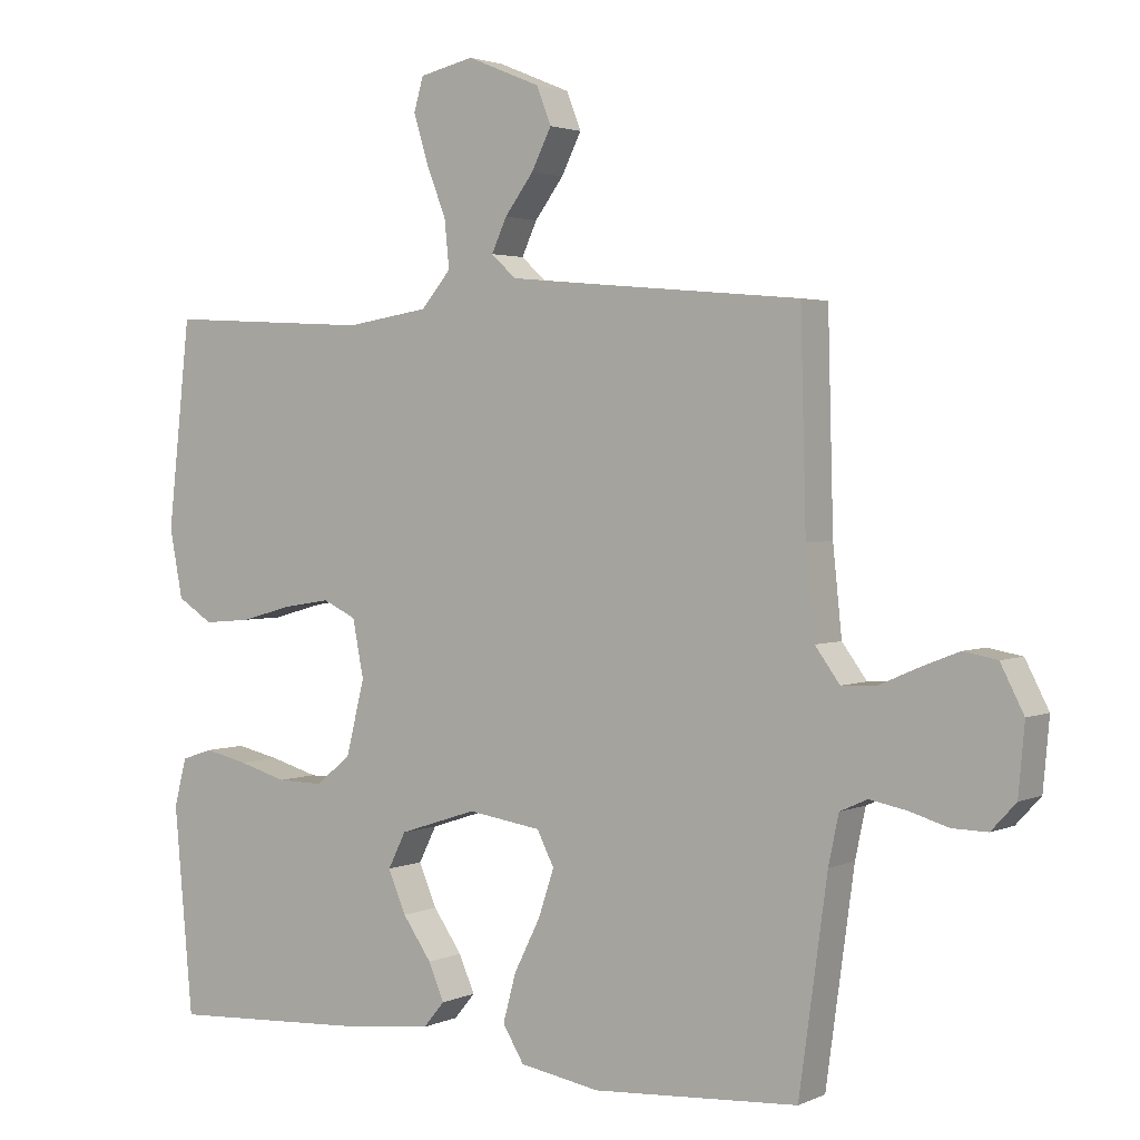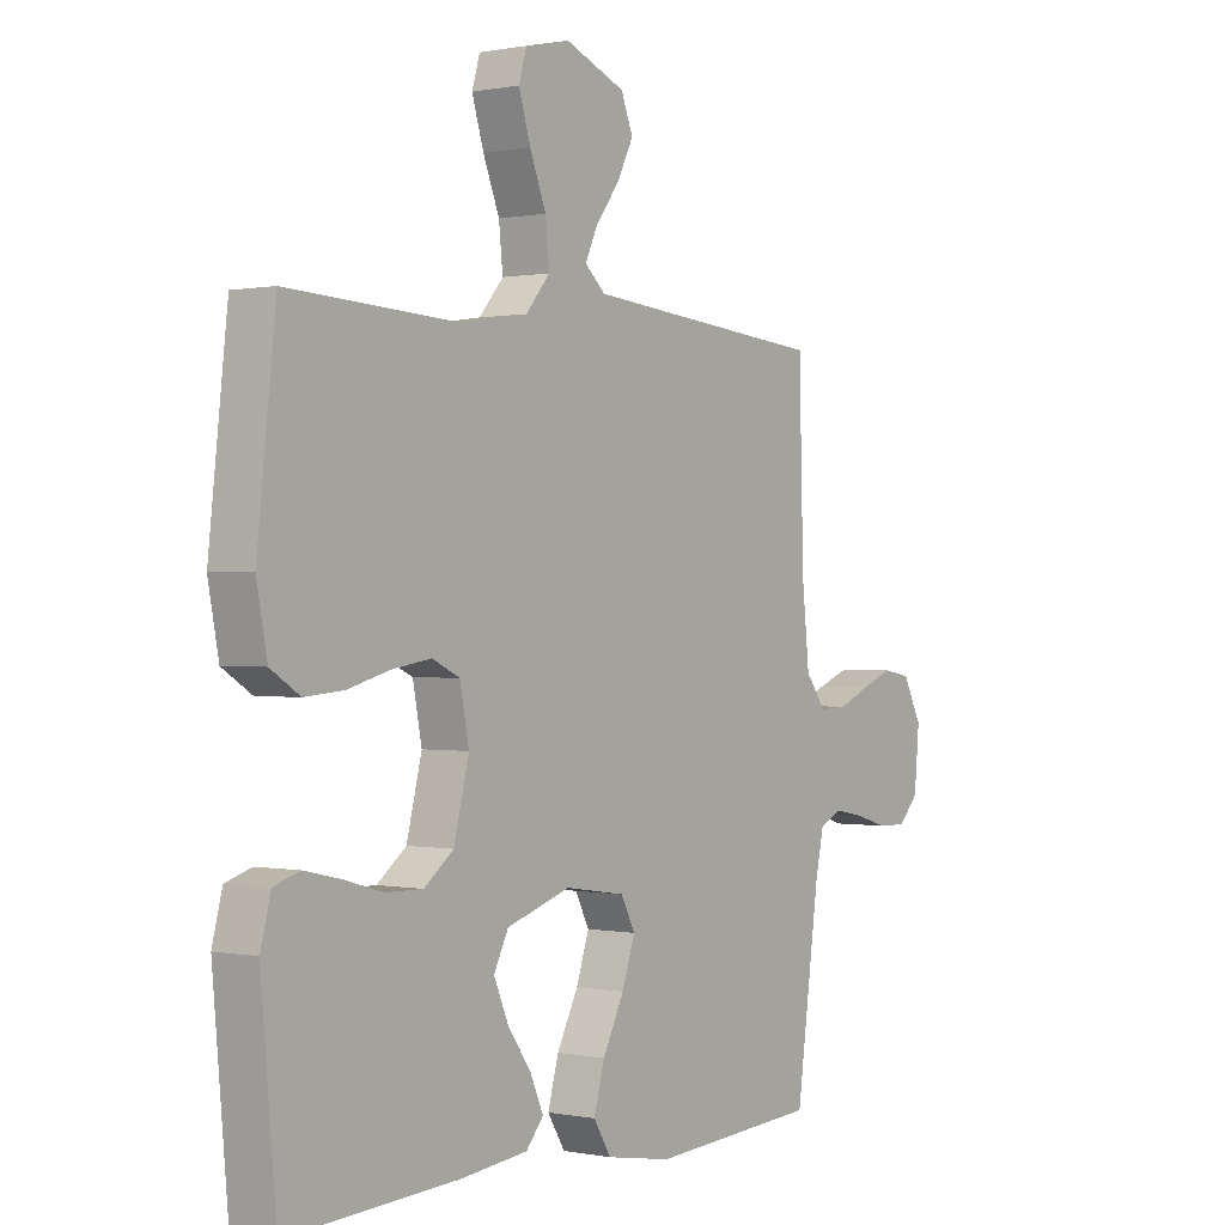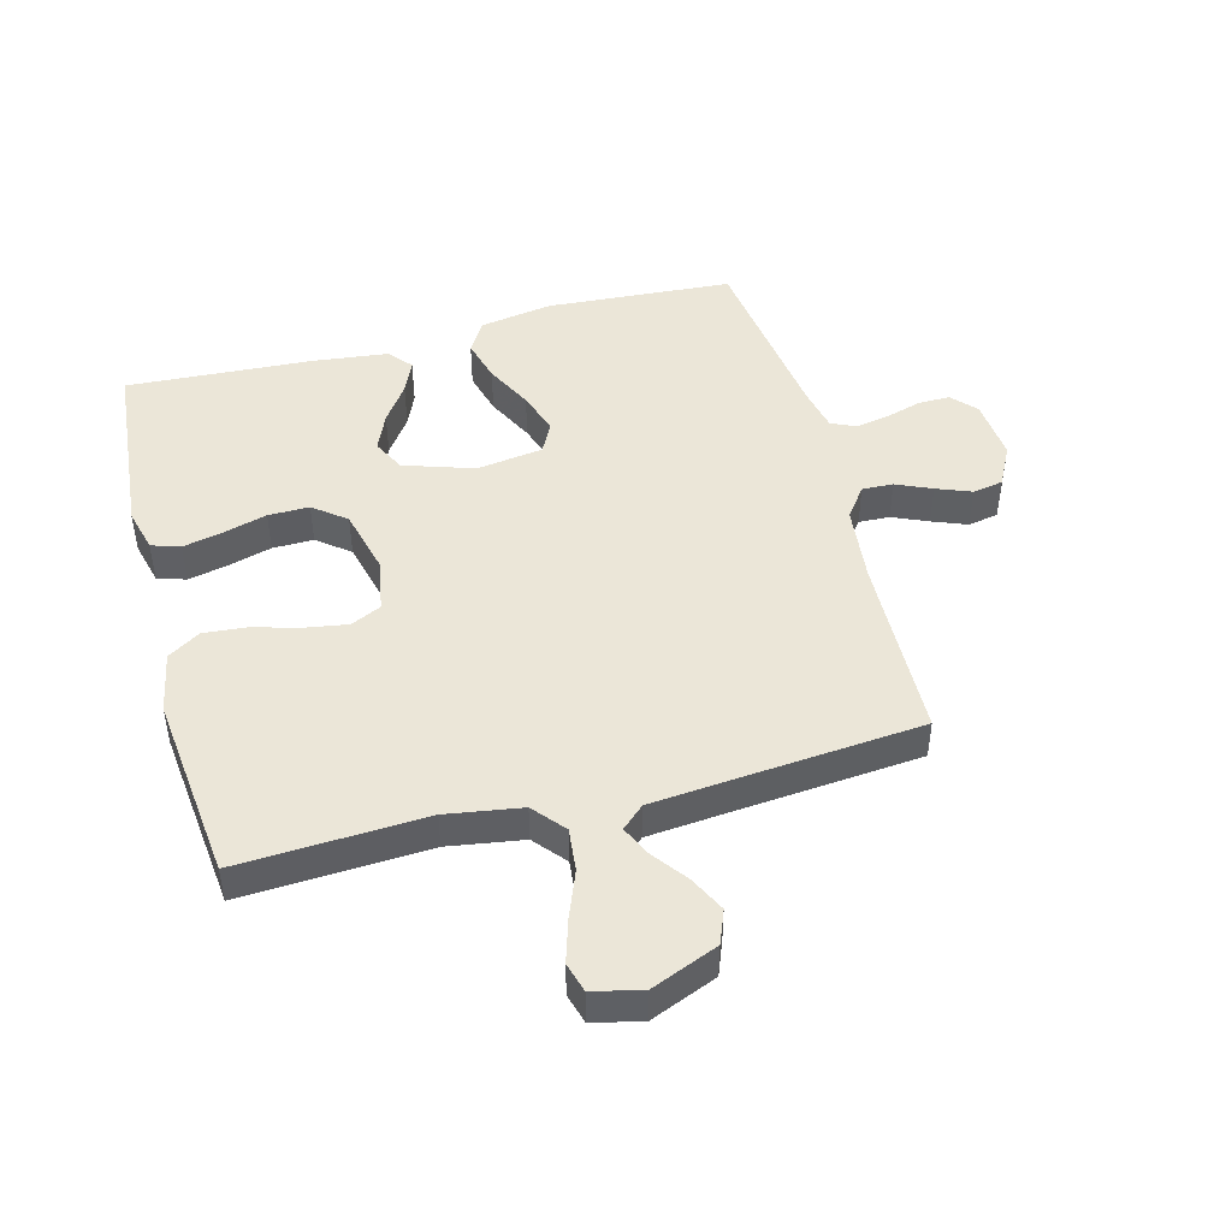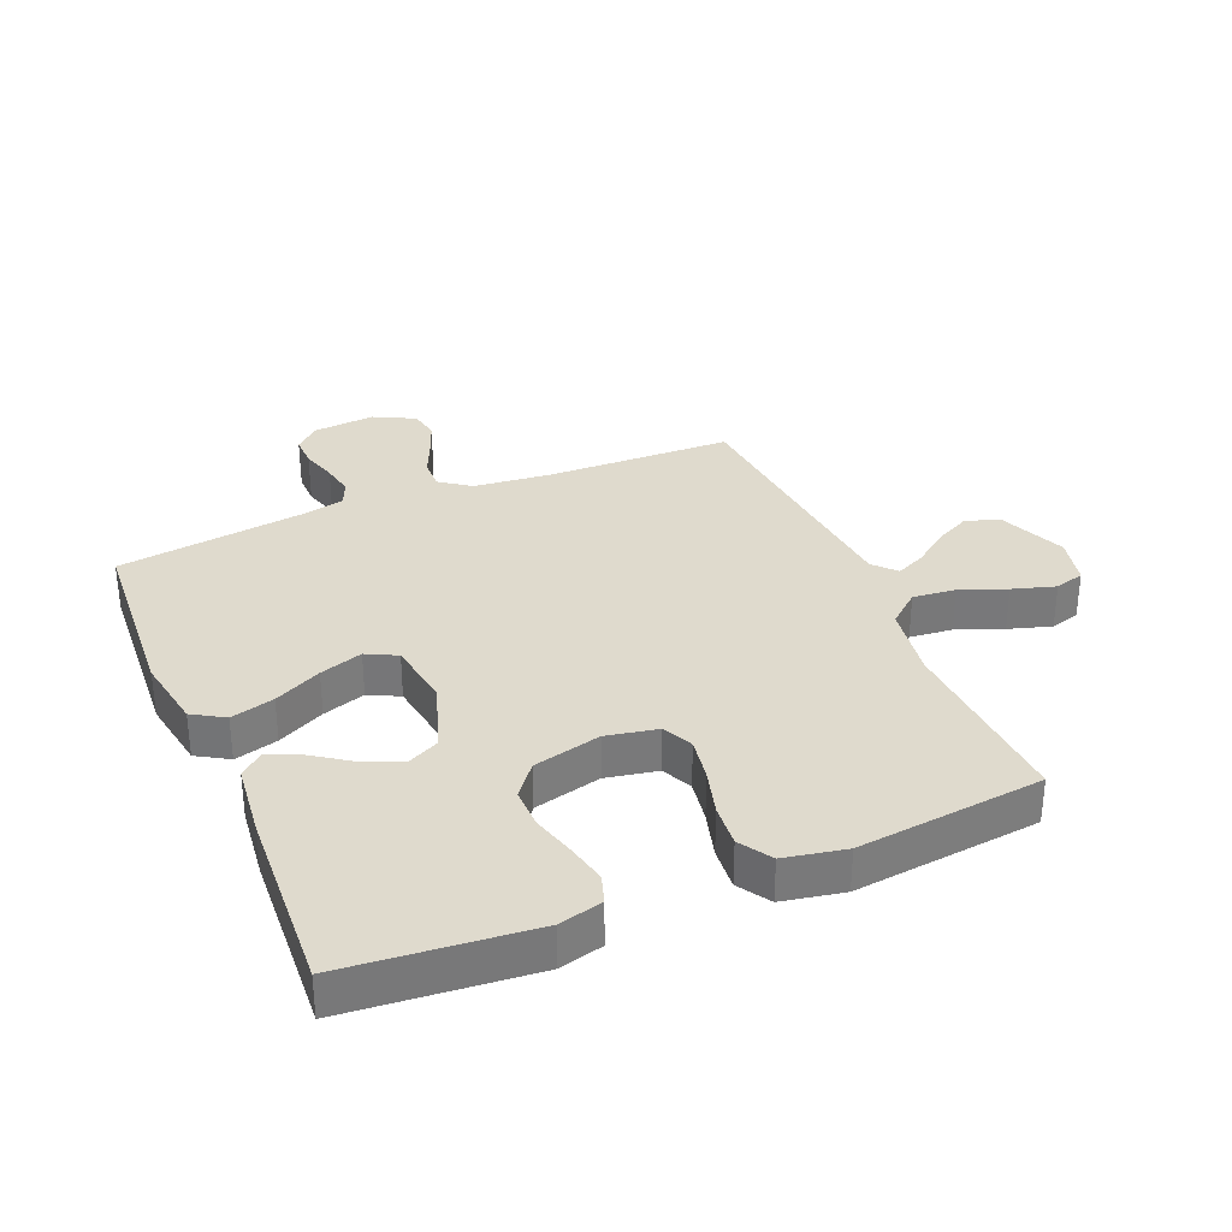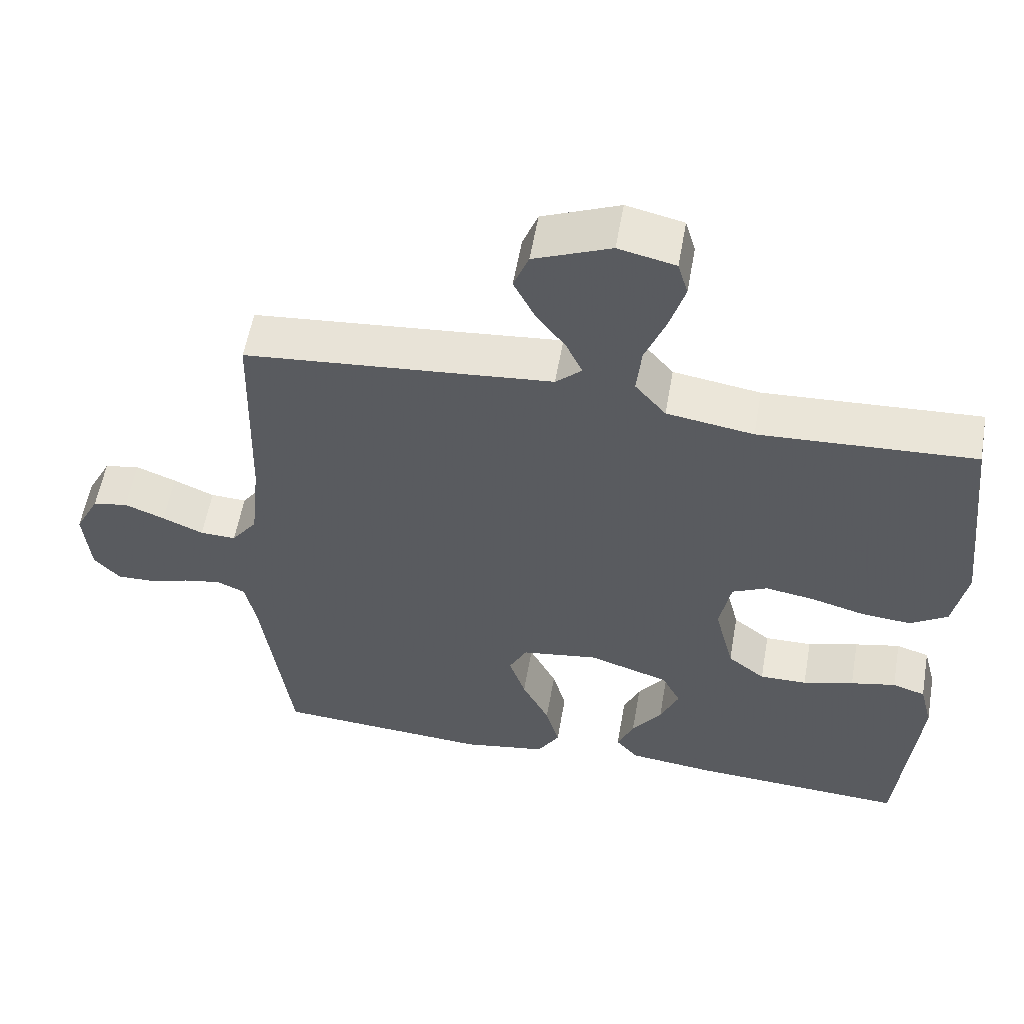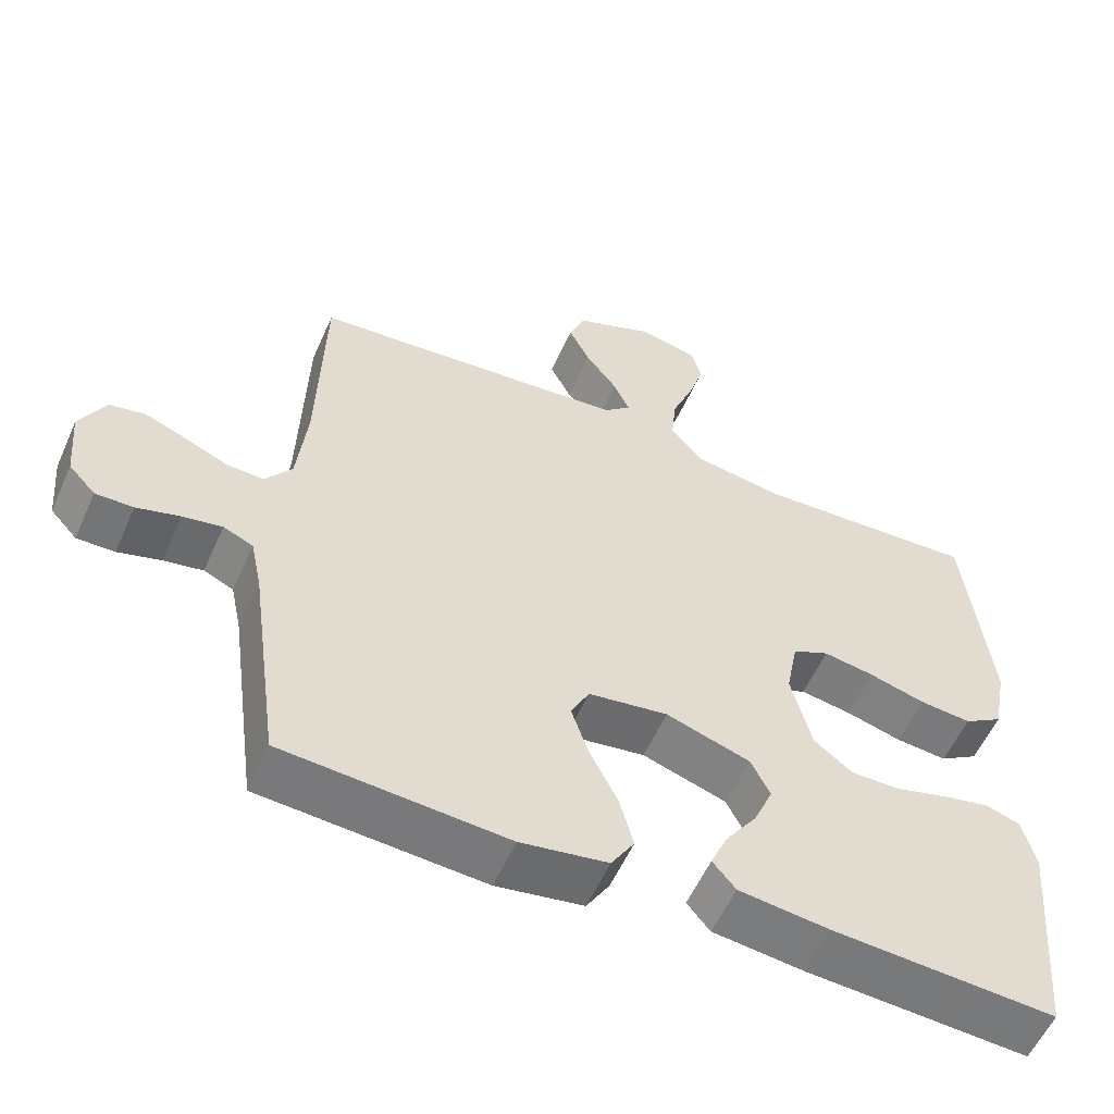
<metadata>
{"format":"obj","ext":"obj","renderer":"f3d","projection":"perspective","resolution":1024,"background":"white","views":[{"elev":2.5,"azim":33.9,"up":"+Z"},{"elev":0.2,"azim":-53.3,"up":"+Z"},{"elev":46.5,"azim":-14.8,"up":"+Y"},{"elev":32.6,"azim":-112.8,"up":"+Y"},{"elev":56.6,"azim":-170.1,"up":"+Z"},{"elev":-56.8,"azim":156.1,"up":"+Z"}]}
</metadata>
<code>
v 0.5 0.07 -0.5
v 0.2 0.07 -0.52
v 0.083 0.07 -0.5
v 0.052 0.07 -0.449
v 0.071 0.07 -0.379
v 0.109 0.07 -0.303
v 0.132 0.07 -0.234
v 0.107 0.07 -0.185
v 0 0.07 -0.169
v -0.113 0.07 -0.206
v -0.139 0.07 -0.258
v -0.113 0.07 -0.319
v -0.071 0.07 -0.379
v -0.048 0.07 -0.432
v -0.079 0.07 -0.469
v -0.2 0.07 -0.483
v -0.5 0.07 -0.5
v -0.527 0.07 -0.2
v -0.509 0.07 -0.13
v -0.463 0.07 -0.115
v -0.4 0.07 -0.129
v -0.329 0.07 -0.149
v -0.263 0.07 -0.15
v -0.211 0.07 -0.109
v -0.184 0.07 0
v -0.2 0.07 0.083
v -0.249 0.07 0.106
v -0.317 0.07 0.095
v -0.393 0.07 0.074
v -0.462 0.07 0.068
v -0.514 0.07 0.101
v -0.533 0.07 0.2
v -0.5 0.07 0.5
v -0.2 0.07 0.484
v -0.079 0.07 0.503
v -0.036 0.07 0.554
v -0.043 0.07 0.623
v -0.072 0.07 0.697
v -0.093 0.07 0.766
v -0.079 0.07 0.814
v 0 0.07 0.832
v 0.107 0.07 0.788
v 0.128 0.07 0.734
v 0.099 0.07 0.676
v 0.057 0.07 0.62
v 0.035 0.07 0.572
v 0.071 0.07 0.539
v 0.2 0.07 0.527
v 0.5 0.07 0.5
v 0.508 0.07 0.2
v 0.521 0.07 0.075
v 0.557 0.07 0.026
v 0.607 0.07 0.028
v 0.664 0.07 0.053
v 0.72 0.07 0.075
v 0.769 0.07 0.066
v 0.803 0.07 0
v 0.794 0.07 -0.1
v 0.758 0.07 -0.139
v 0.707 0.07 -0.138
v 0.649 0.07 -0.121
v 0.596 0.07 -0.111
v 0.556 0.07 -0.129
v 0.541 0.07 -0.2
v 0.5 0 -0.5
v 0.2 0 -0.52
v 0.083 0 -0.5
v 0.052 0 -0.449
v 0.071 0 -0.379
v 0.109 0 -0.303
v 0.132 0 -0.234
v 0.107 0 -0.185
v 0 0 -0.169
v -0.113 0 -0.206
v -0.139 0 -0.258
v -0.113 0 -0.319
v -0.071 0 -0.379
v -0.048 0 -0.432
v -0.079 0 -0.469
v -0.2 0 -0.483
v -0.5 0 -0.5
v -0.527 0 -0.2
v -0.509 0 -0.13
v -0.463 0 -0.115
v -0.4 0 -0.129
v -0.329 0 -0.149
v -0.263 0 -0.15
v -0.211 0 -0.109
v -0.184 0 0
v -0.2 0 0.083
v -0.249 0 0.106
v -0.317 0 0.095
v -0.393 0 0.074
v -0.462 0 0.068
v -0.514 0 0.101
v -0.533 0 0.2
v -0.5 0 0.5
v -0.2 0 0.484
v -0.079 0 0.503
v -0.036 0 0.554
v -0.043 0 0.623
v -0.072 0 0.697
v -0.093 0 0.766
v -0.079 0 0.814
v 0 0 0.832
v 0.107 0 0.788
v 0.128 0 0.734
v 0.099 0 0.676
v 0.057 0 0.62
v 0.035 0 0.572
v 0.071 0 0.539
v 0.2 0 0.527
v 0.5 0 0.5
v 0.508 0 0.2
v 0.521 0 0.075
v 0.557 0 0.026
v 0.607 0 0.028
v 0.664 0 0.053
v 0.72 0 0.075
v 0.769 0 0.066
v 0.803 0 0
v 0.794 0 -0.1
v 0.758 0 -0.139
v 0.707 0 -0.138
v 0.649 0 -0.121
v 0.596 0 -0.111
v 0.556 0 -0.129
v 0.541 0 -0.2
f 59 60 61
f 58 59 61
f 57 58 61
f 56 57 61
f 55 56 61
f 54 55 61
f 53 54 61
f 52 53 61 62
f 51 52 62 63
f 48 49 50
f 47 48 50 51
f 51 63 64
f 47 51 64
f 46 47 64
f 43 44 45
f 42 43 45
f 41 42 45
f 40 41 45
f 39 40 45
f 38 39 45
f 37 38 45
f 36 37 45 46
f 32 33 34
f 31 32 34
f 30 31 34
f 29 30 34
f 28 29 34
f 27 28 34 35
f 36 46 64
f 35 36 64
f 27 35 64
f 26 27 64
f 20 21 22
f 19 20 22
f 18 19 22
f 17 18 22
f 16 17 22
f 15 16 22
f 14 15 22
f 13 14 22
f 12 13 22
f 11 12 22 23
f 10 11 23 24
f 4 5 6
f 3 4 6
f 2 3 6
f 1 2 6
f 64 1 6
f 64 6 7
f 25 26 64
f 9 10 24 25
f 8 9 25 64
f 7 8 64
f 125 124 123
f 125 123 122
f 125 122 121
f 125 121 120
f 125 120 119
f 125 119 118
f 125 118 117
f 126 125 117 116
f 127 126 116 115
f 114 113 112
f 115 114 112 111
f 128 127 115
f 128 115 111
f 128 111 110
f 109 108 107
f 109 107 106
f 109 106 105
f 109 105 104
f 109 104 103
f 109 103 102
f 109 102 101
f 110 109 101 100
f 98 97 96
f 98 96 95
f 98 95 94
f 98 94 93
f 98 93 92
f 99 98 92 91
f 128 110 100
f 128 100 99
f 128 99 91
f 128 91 90
f 86 85 84
f 86 84 83
f 86 83 82
f 86 82 81
f 86 81 80
f 86 80 79
f 86 79 78
f 86 78 77
f 86 77 76
f 87 86 76 75
f 88 87 75 74
f 70 69 68
f 70 68 67
f 70 67 66
f 70 66 65
f 70 65 128
f 71 70 128
f 128 90 89
f 89 88 74 73
f 128 89 73 72
f 128 72 71
f 1 65 66 2
f 2 66 67 3
f 3 67 68 4
f 4 68 69 5
f 5 69 70 6
f 6 70 71 7
f 7 71 72 8
f 8 72 73 9
f 9 73 74 10
f 10 74 75 11
f 11 75 76 12
f 12 76 77 13
f 13 77 78 14
f 14 78 79 15
f 15 79 80 16
f 16 80 81 17
f 17 81 82 18
f 18 82 83 19
f 19 83 84 20
f 20 84 85 21
f 21 85 86 22
f 22 86 87 23
f 23 87 88 24
f 24 88 89 25
f 25 89 90 26
f 26 90 91 27
f 27 91 92 28
f 28 92 93 29
f 29 93 94 30
f 30 94 95 31
f 31 95 96 32
f 32 96 97 33
f 33 97 98 34
f 34 98 99 35
f 35 99 100 36
f 36 100 101 37
f 37 101 102 38
f 38 102 103 39
f 39 103 104 40
f 40 104 105 41
f 41 105 106 42
f 42 106 107 43
f 43 107 108 44
f 44 108 109 45
f 45 109 110 46
f 46 110 111 47
f 47 111 112 48
f 48 112 113 49
f 49 113 114 50
f 50 114 115 51
f 51 115 116 52
f 52 116 117 53
f 53 117 118 54
f 54 118 119 55
f 55 119 120 56
f 56 120 121 57
f 57 121 122 58
f 58 122 123 59
f 59 123 124 60
f 60 124 125 61
f 61 125 126 62
f 62 126 127 63
f 63 127 128 64
f 64 128 65 1

</code>
